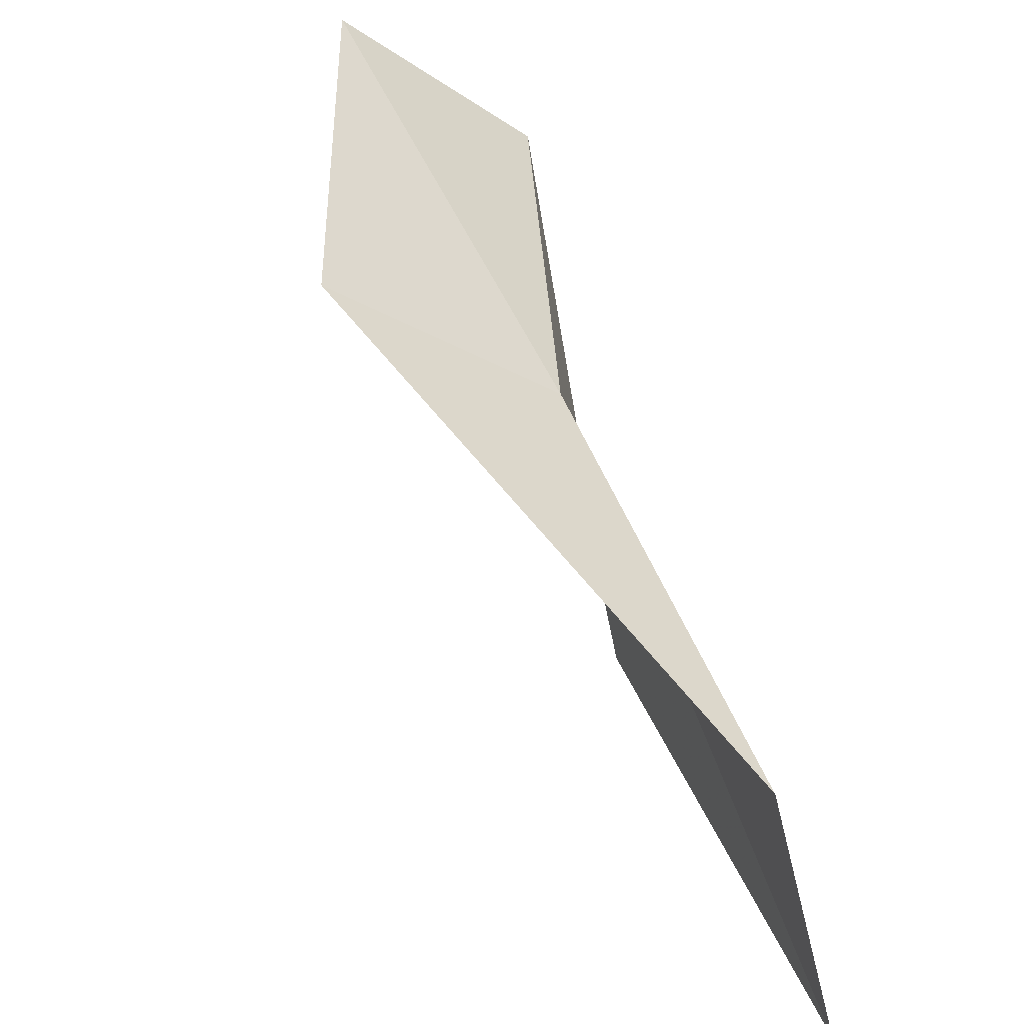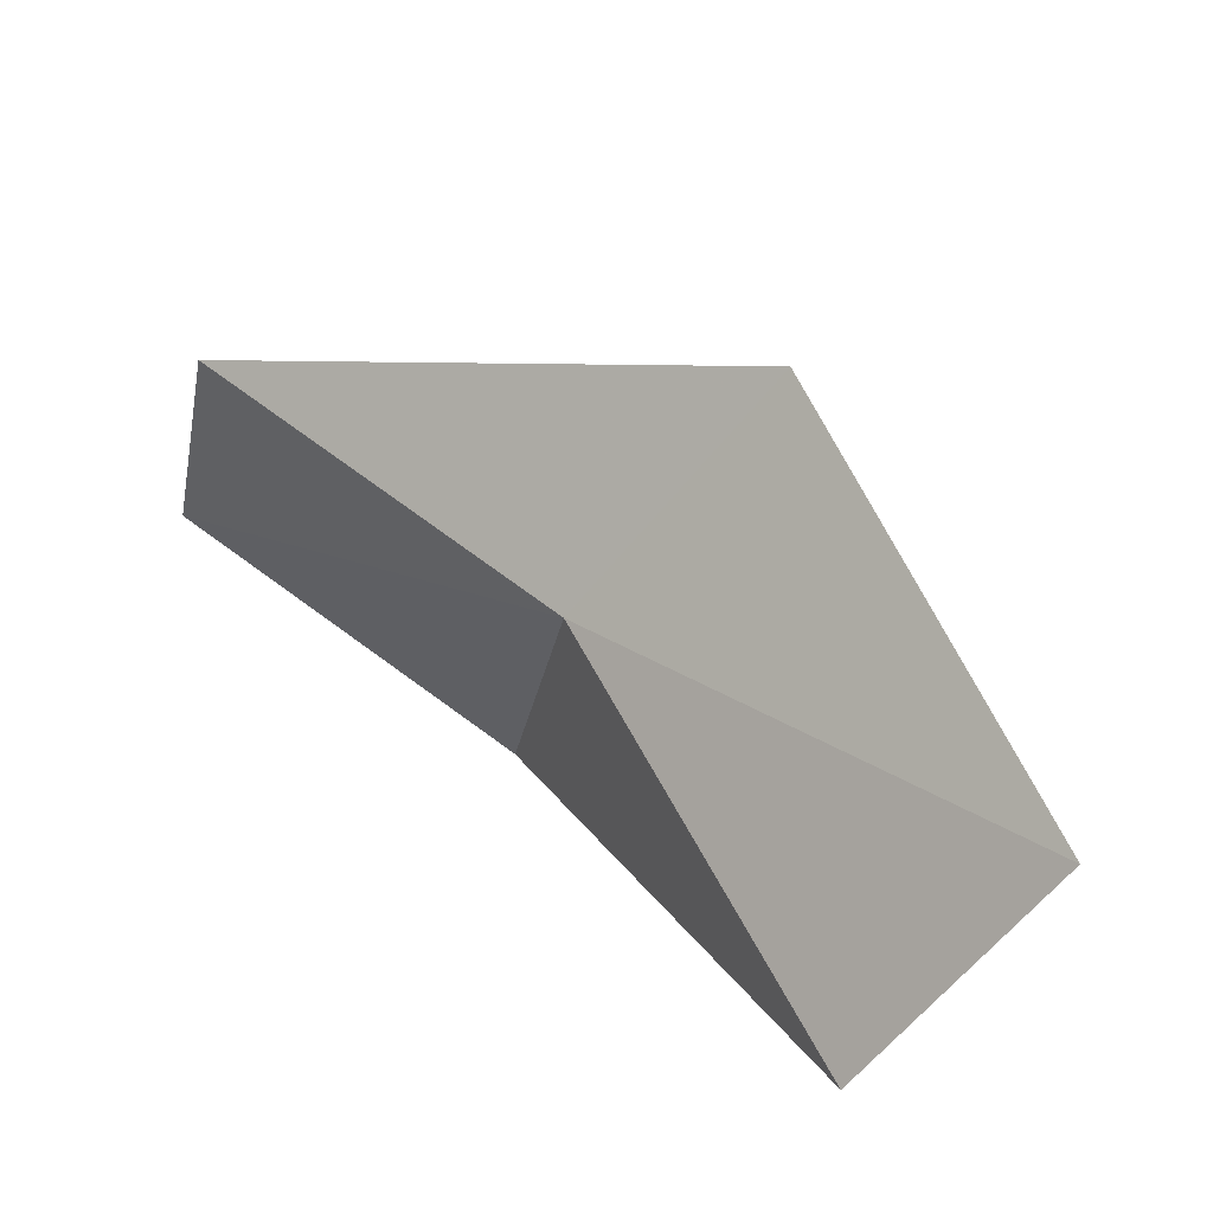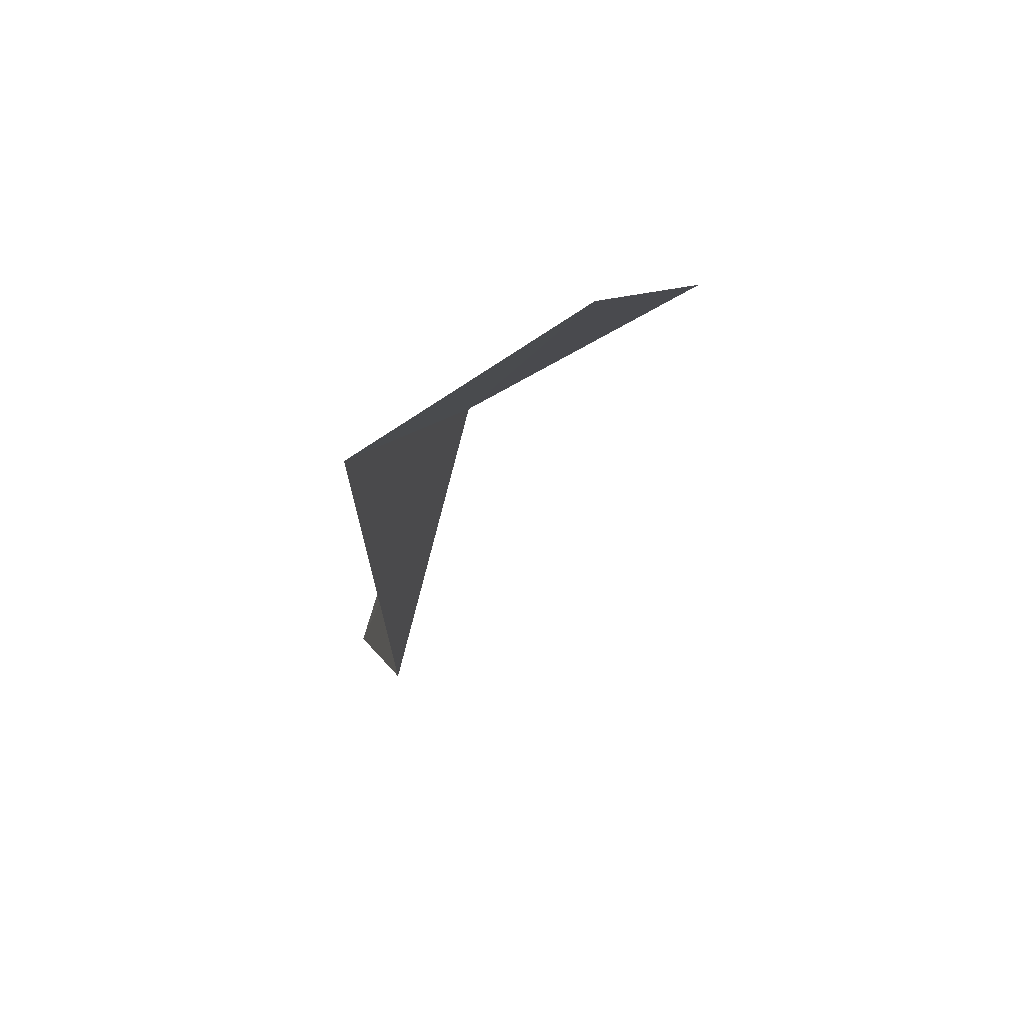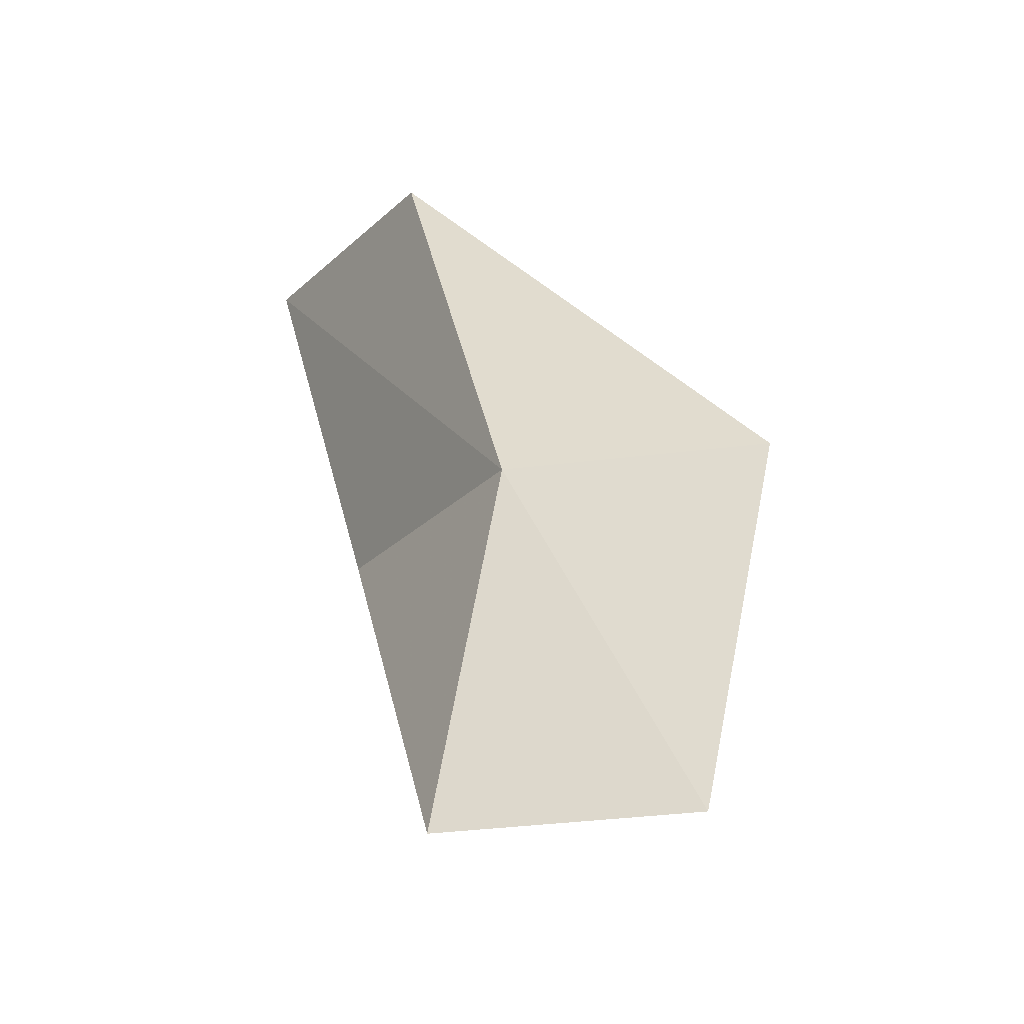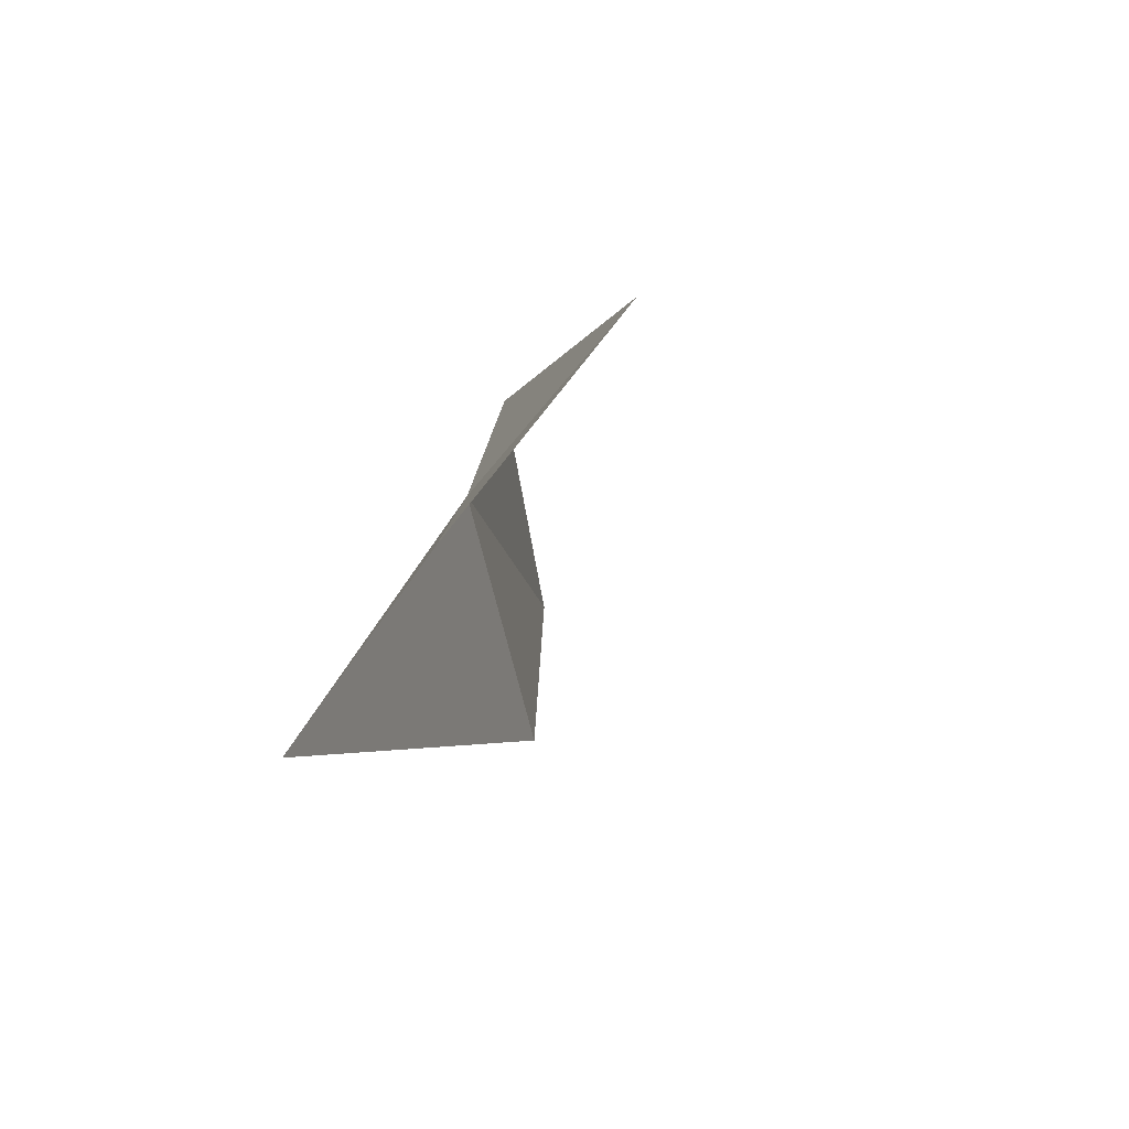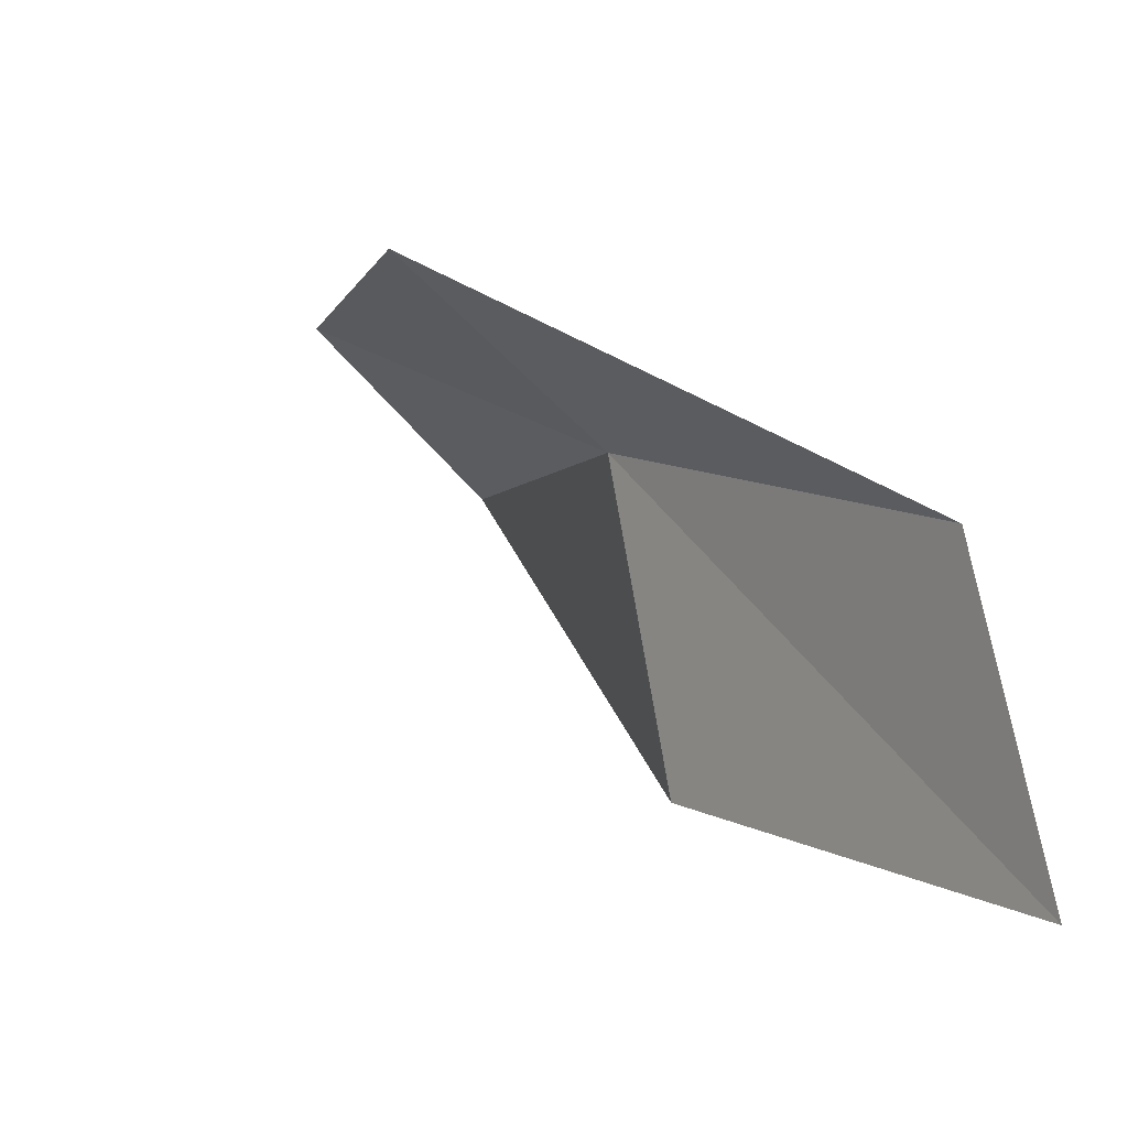
<metadata>
{"format":"obj","ext":"obj","renderer":"f3d","projection":"perspective","resolution":1024,"background":"white","views":[{"elev":30.4,"azim":-18.1,"up":"+Y"},{"elev":75.5,"azim":137.6,"up":"+Y"},{"elev":-66.9,"azim":177.1,"up":"+Z"},{"elev":-22.7,"azim":161.0,"up":"+Z"},{"elev":-50.6,"azim":-157.7,"up":"+Z"},{"elev":-18.3,"azim":-31.8,"up":"+Y"}]}
</metadata>
<code>
v -29 14.37 61.02
v -31.45 15.94 61.02
v -28.47 12.4 65.53
v -27.64 9.176 65.53
v -28.31 10.97 61.02
v -30.08 17.05 56.66
v -27.9 15.42 56.66
f 1 3 2
f 1 5 4
f 1 4 3
f 1 6 7
f 1 2 6
f 1 7 5

</code>
